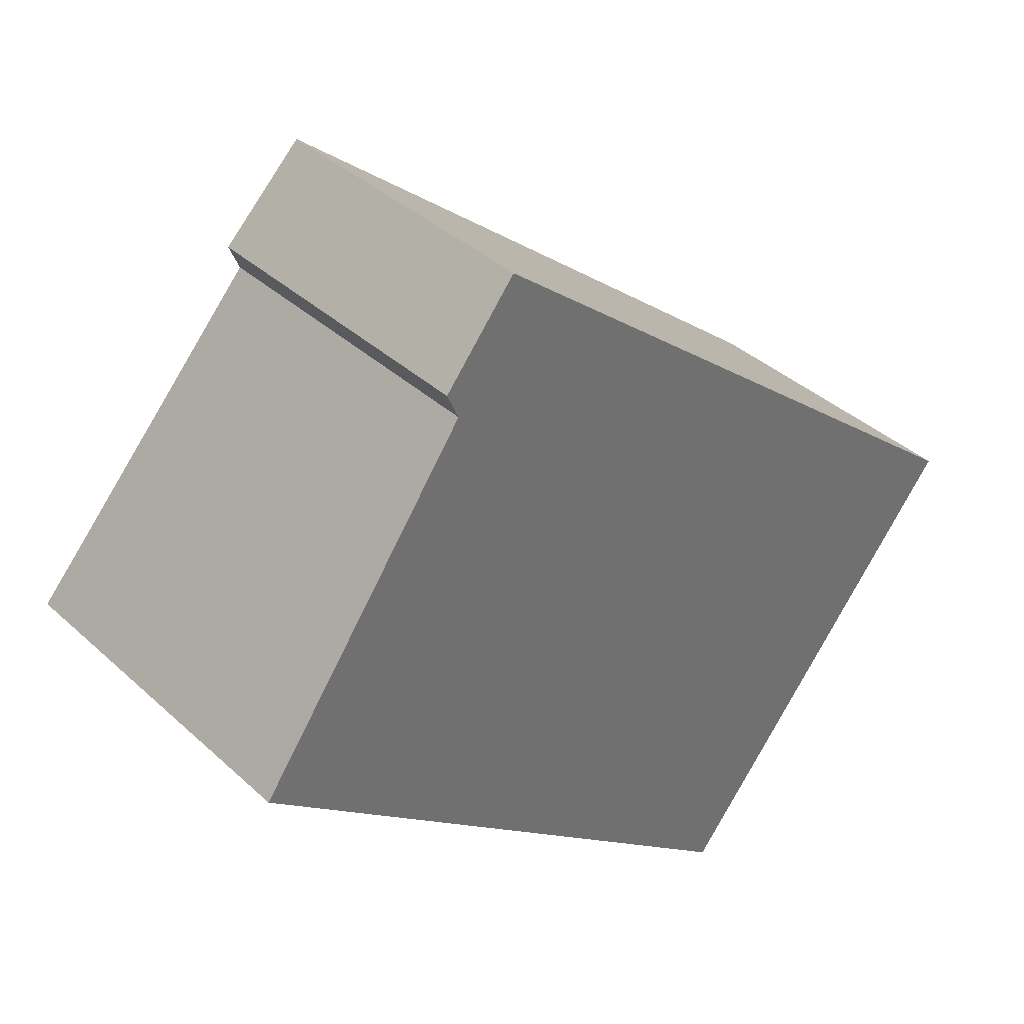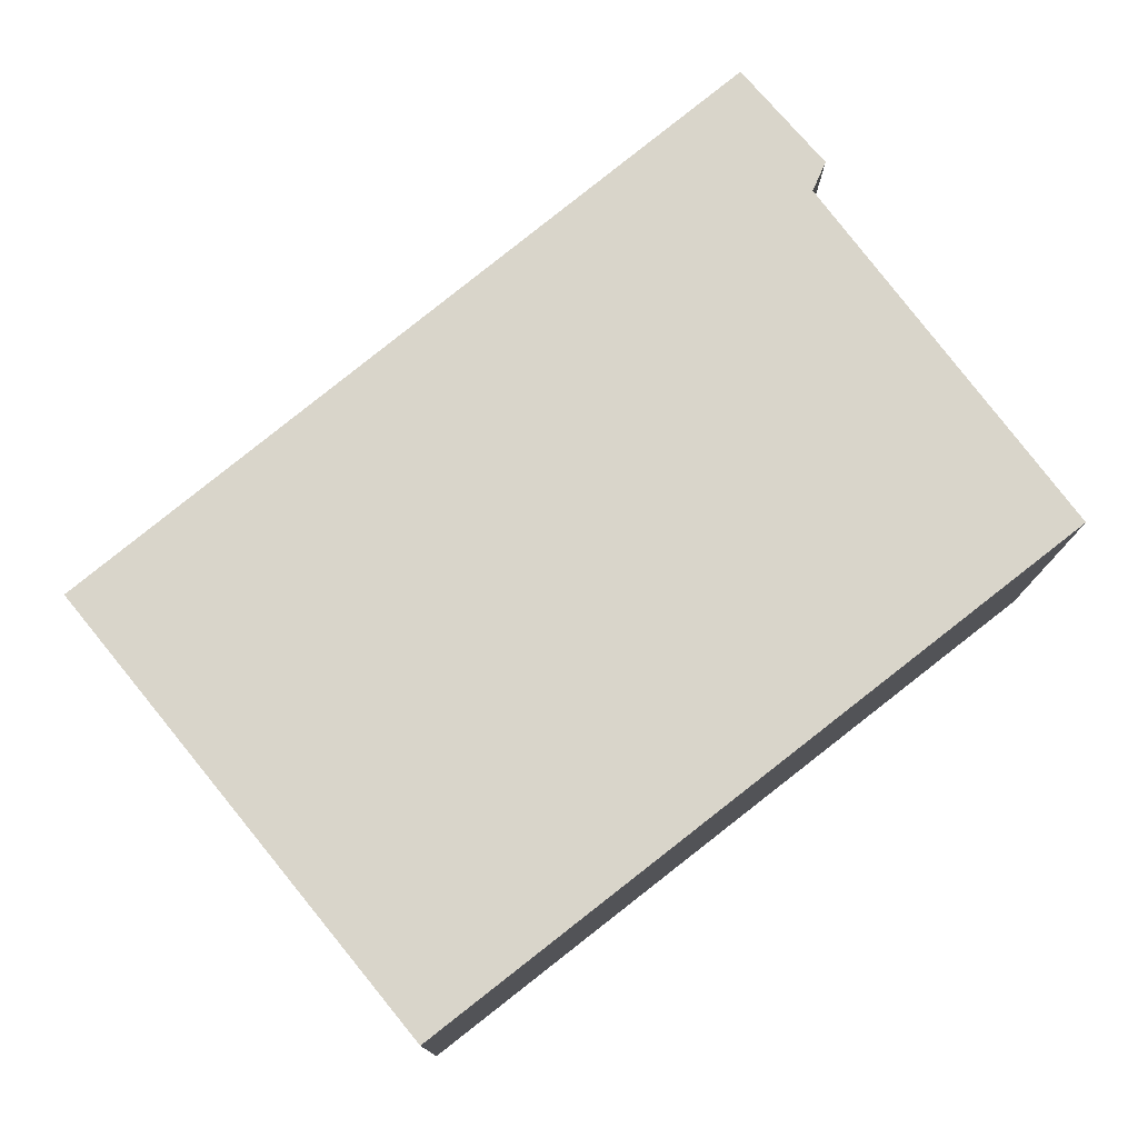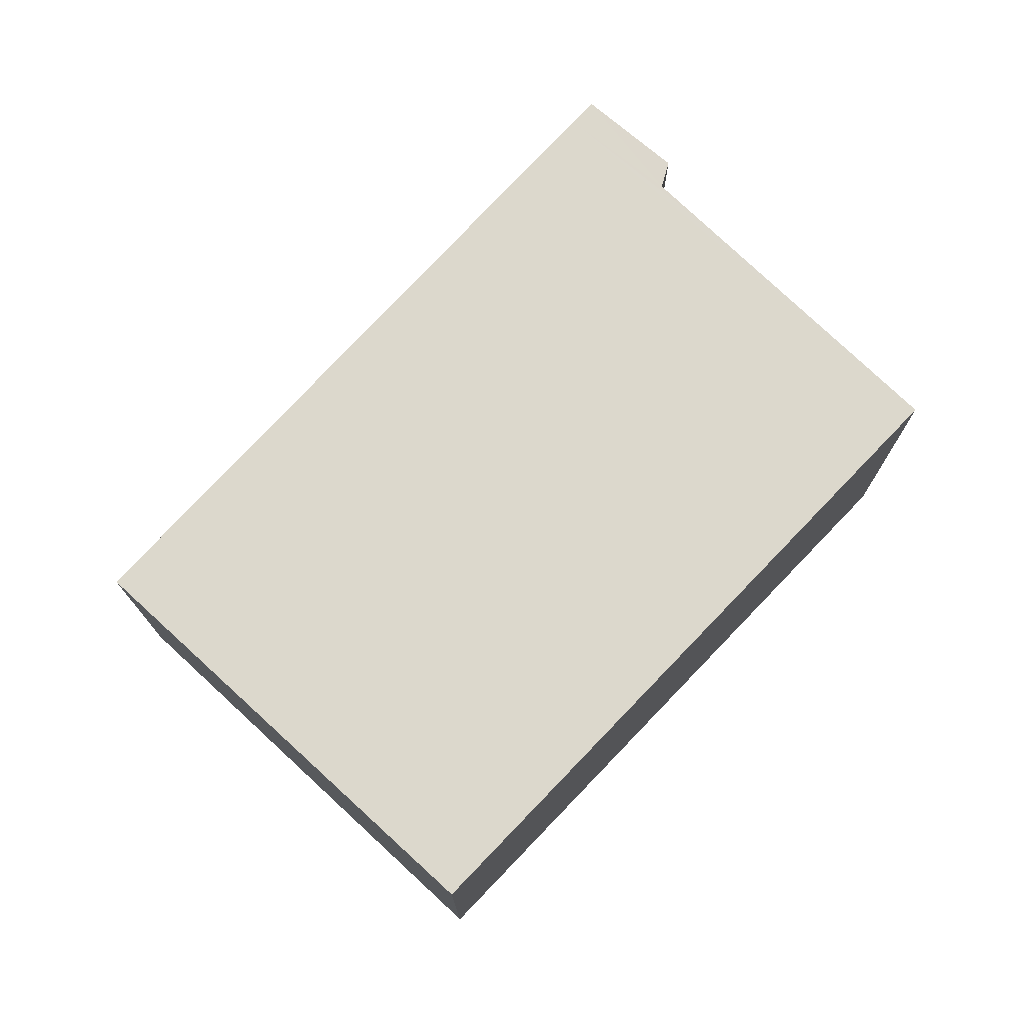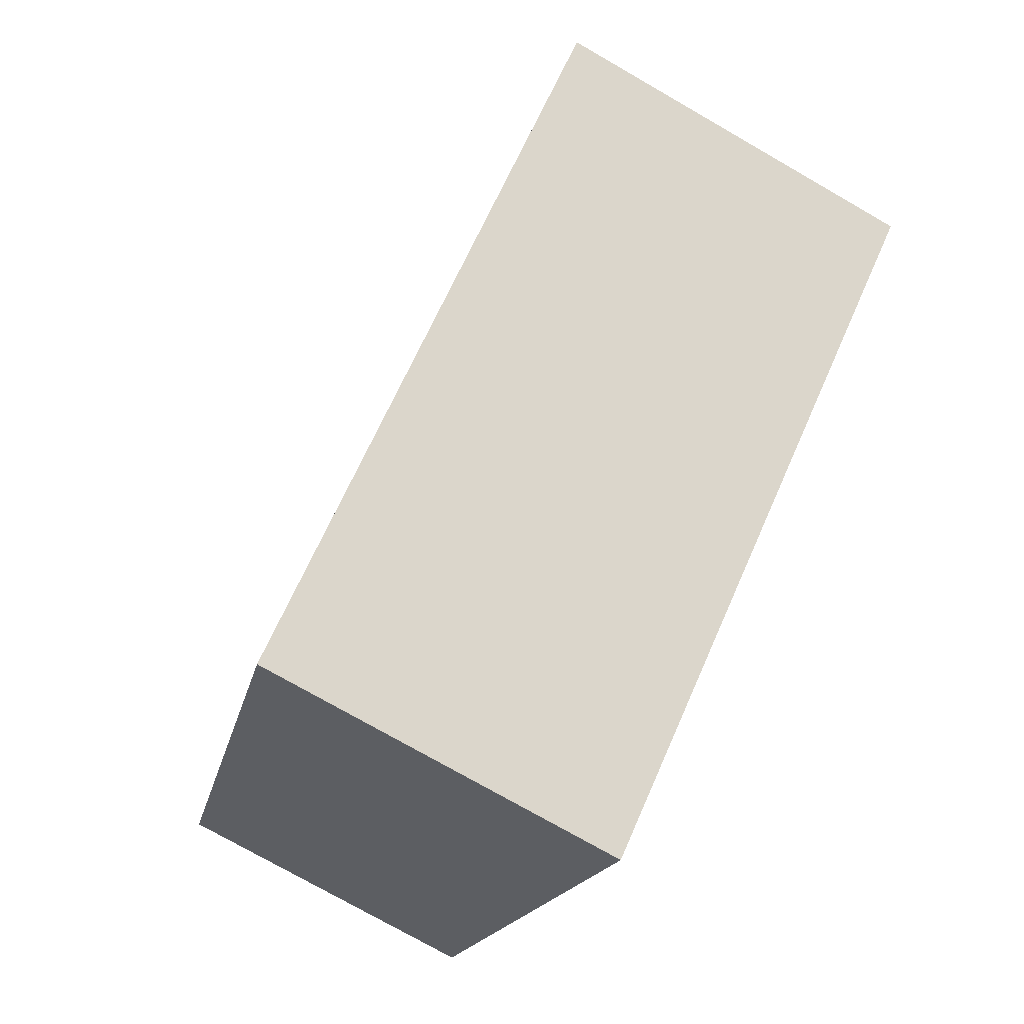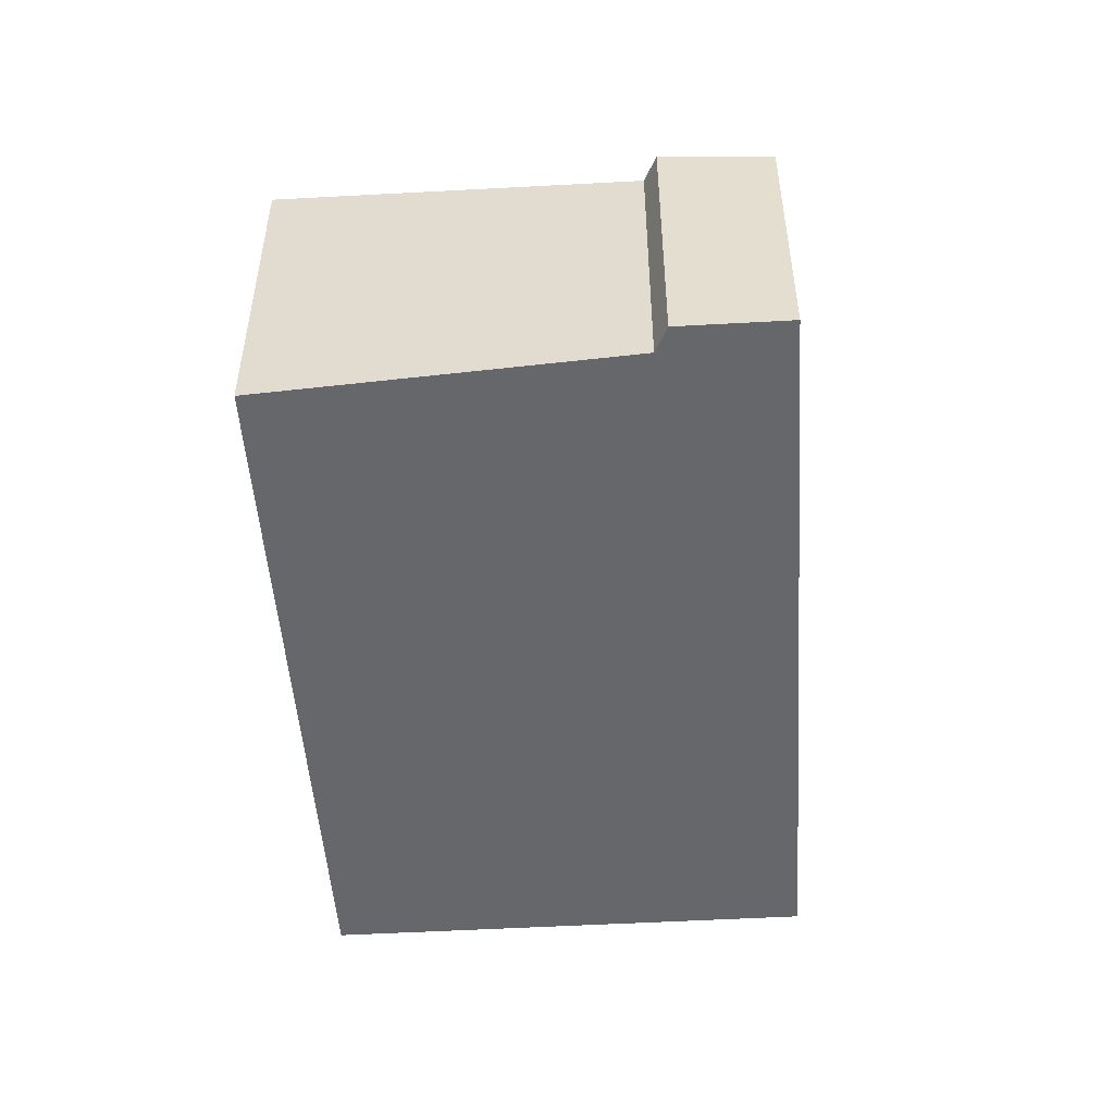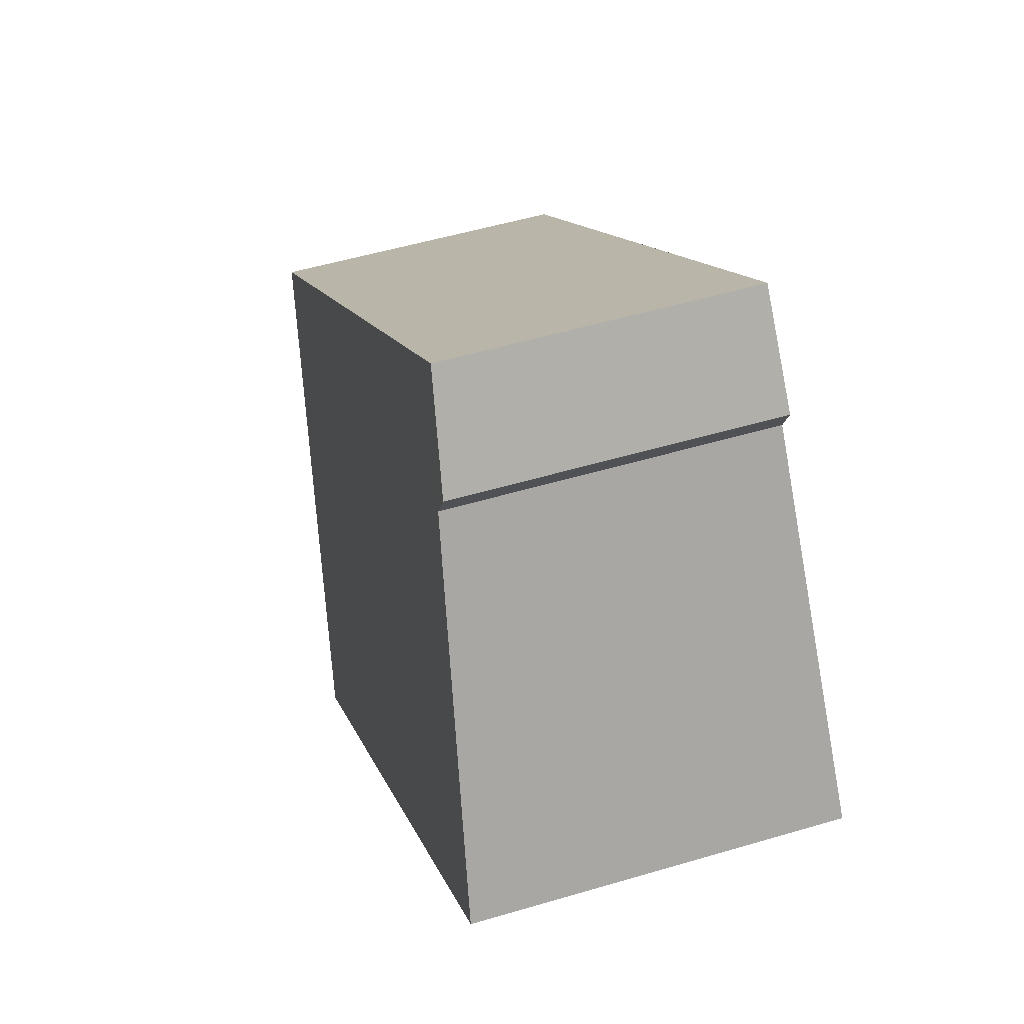
<metadata>
{"format":"obj","ext":"obj","renderer":"f3d","projection":"perspective","resolution":1024,"background":"white","views":[{"elev":37.8,"azim":-40.9,"up":"+Z"},{"elev":-11.5,"azim":179.4,"up":"+Z"},{"elev":75.4,"azim":171.9,"up":"+Y"},{"elev":-75.2,"azim":-119.9,"up":"+Z"},{"elev":-52.0,"azim":-47.4,"up":"+Y"},{"elev":52.0,"azim":-107.8,"up":"+Z"}]}
</metadata>
<code>
v  4.419 2.811 -3.455
v  2.427 2.357 3.225
v  6.895 2.357 -0.416
v  0 2.824 1.729e-16
v  1.45 2.536 2.025
v  1.753 2.476 2.449
v  2.239 2.357 3.378
v  1.658 2.464 2.665
v  1.658 -1.632e-16 2.665
v  2.239 -2.068e-16 3.378
v  0 0 0
v  1.45 -1.24e-16 2.025
v  1.753 -1.5e-16 2.449
v  6.895 2.547e-17 -0.416
v  2.427 -1.975e-16 3.225
v  4.419 2.116e-16 -3.455
g defaultobject
f 1 2 3
f 2 1 4
f 2 4 5
f 2 5 6
f 2 6 7
f 8 7 6
f 9 7 8
f 7 9 10
f 11 5 4
f 5 11 6
f 6 11 12
f 6 12 13
f 10 2 7
f 2 10 3
f 3 10 14
f 14 10 15
f 3 16 1
f 16 3 14
f 1 11 4
f 11 1 16
f 13 8 6
f 8 13 9
f 15 16 14
f 16 15 10
f 16 10 9
f 16 9 13
f 16 13 12
f 16 12 11

</code>
